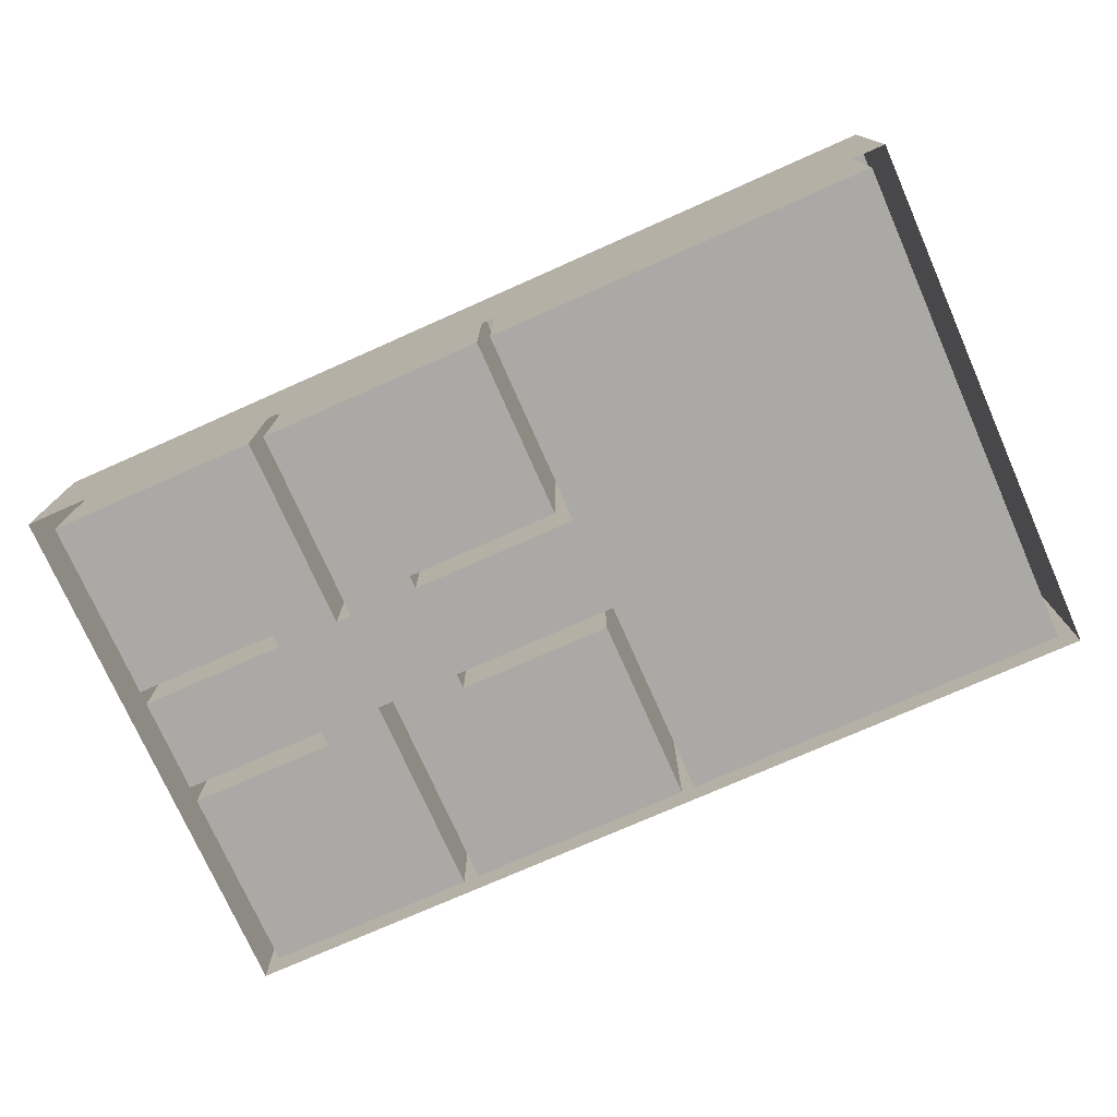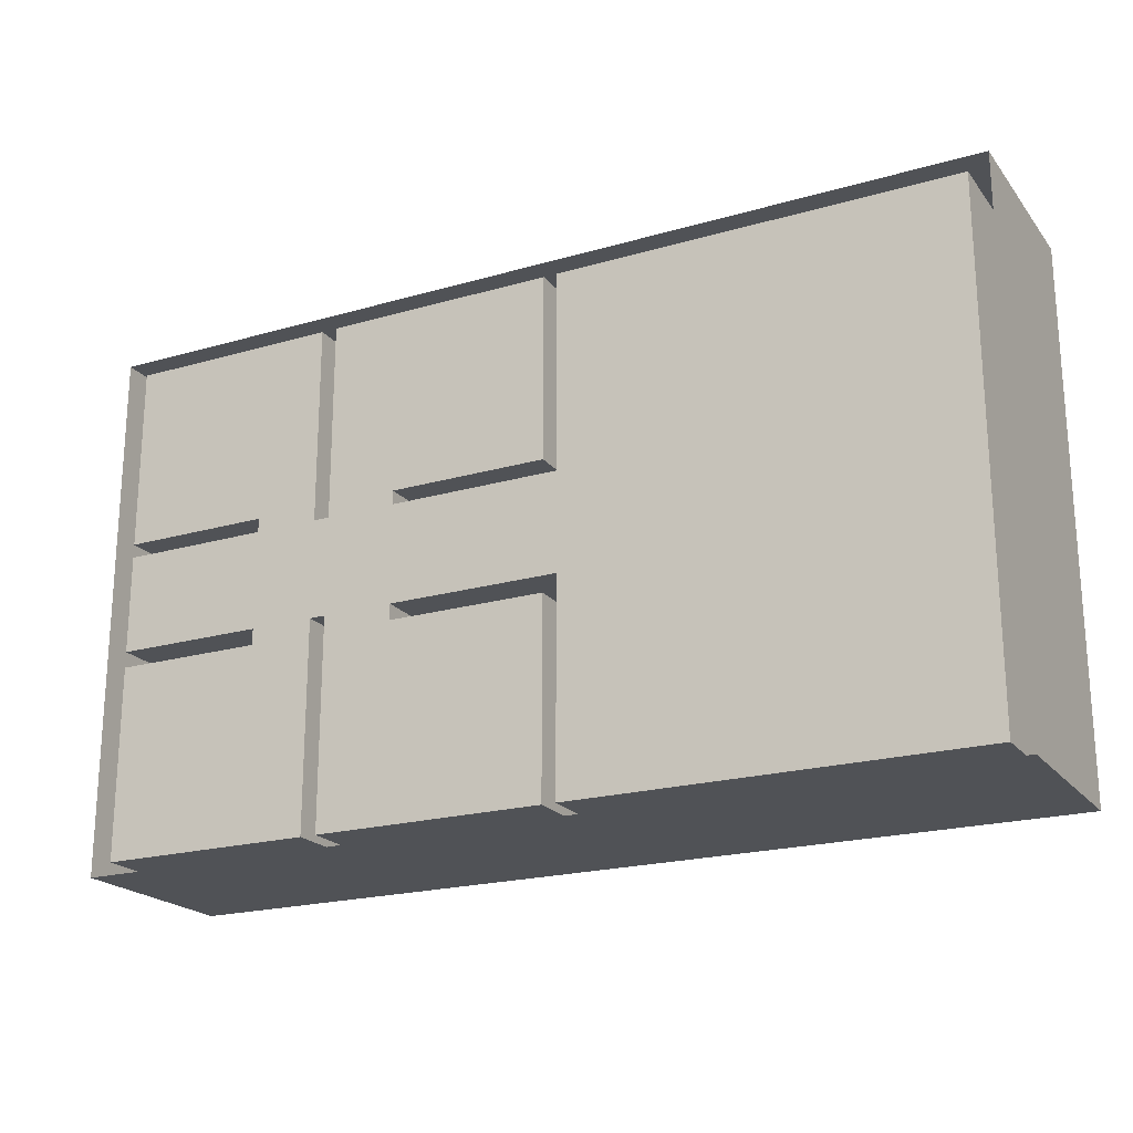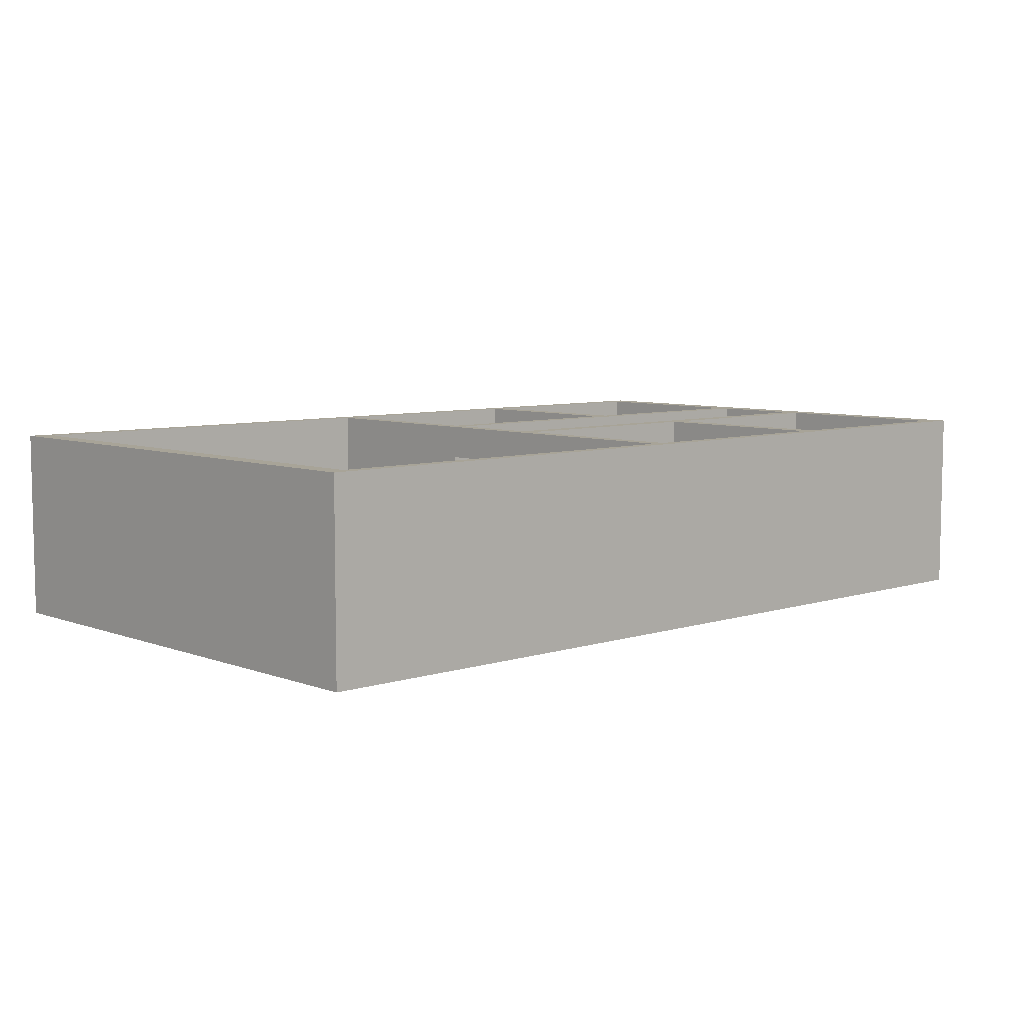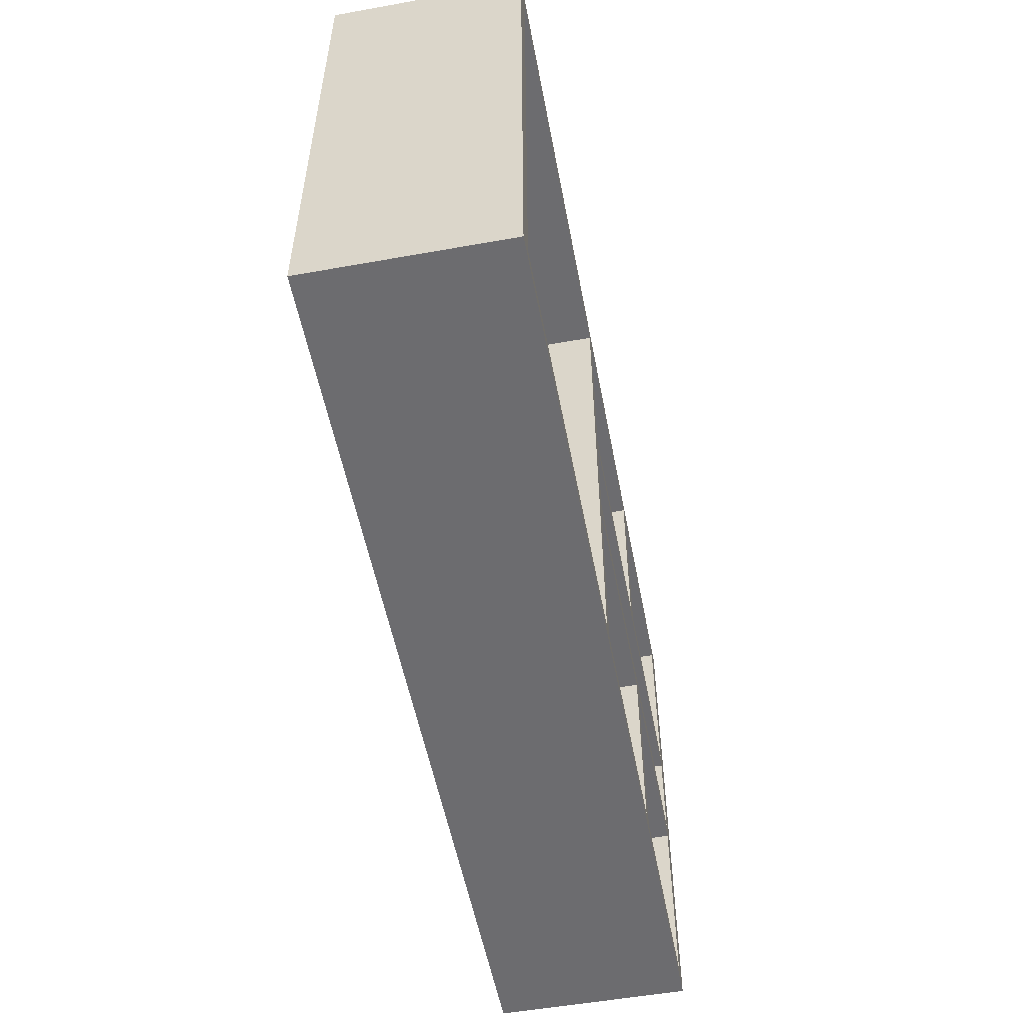
<metadata>
{"format":"obj","ext":"obj","renderer":"f3d","projection":"perspective","resolution":1024,"background":"white","views":[{"elev":-75.3,"azim":23.9,"up":"+Y"},{"elev":-21.0,"azim":27.3,"up":"+Z"},{"elev":7.0,"azim":137.2,"up":"+Y"},{"elev":-53.8,"azim":100.8,"up":"+Z"}]}
</metadata>
<code>
o Paredes
g Paredes
v 3.161e-07 5.472 -0.4206
v 3.161e-07 5.472 5.835e-06
v -0.5522 5.472 8.078e-06
v -0.5522 5.472 -0.4206
v -25.92 5.472 4.713e-06
v -25.92 5.472 -0.4206
v -25.3 5.472 -0.4206
v -25.3 5.472 6.956e-06
v -0.5522 5.472 -15.21
v 3.161e-07 5.472 -15.21
v 3.161e-07 5.472 -14.86
v -0.5522 5.472 -14.86
v -25.92 5.472 -14.86
v -25.92 5.472 -15.21
v -25.3 5.472 -15.21
v -25.3 5.472 -14.86
v -19.22 5.472 -0.4206
v -18.77 5.472 -0.4206
v -18.77 5.472 9.199e-06
v -19.22 5.472 8.078e-06
v -19.22 5.472 -15.21
v -18.77 5.472 -15.21
v -18.77 5.472 -14.86
v -19.22 5.472 -14.86
v -12.23 5.472 -0.4206
v -11.84 5.472 -0.4206
v -11.84 5.472 1.144e-05
v -12.23 5.472 1.032e-05
v -12.23 5.472 -15.21
v -11.84 5.472 -15.21
v -11.84 5.472 -14.86
v -12.23 5.472 -14.86
v -25.3 5.472 -5.713
v -25.92 5.472 -5.713
v -18.77 5.472 -5.713
v -19.22 5.472 -5.713
v -11.84 5.472 -5.713
v -12.23 5.472 -5.713
v -0.5522 6.527e-06 -5.713
v -0.5522 6.527e-06 -0.4206
v -11.84 6.527e-06 -0.4206
v -11.84 6.527e-06 -5.713
v -25.92 5.472 -6.105
v -25.3 5.472 -6.105
v -19.22 5.472 -6.105
v -18.77 5.472 -6.105
v -12.23 5.472 -6.105
v -11.84 5.472 -6.105
v -0.5522 6.527e-06 -6.105
v -11.84 6.527e-06 -6.105
v -25.92 5.472 -8.914
v -25.3 5.472 -8.914
v -18.77 6.527e-06 -8.914
v -18.77 6.527e-06 -6.105
v -19.22 6.527e-06 -6.105
v -19.22 6.527e-06 -8.914
v -11.84 6.527e-06 -8.914
v -12.23 6.527e-06 -6.105
v -12.23 6.527e-06 -8.914
v -0.5522 6.527e-06 -8.914
v -25.92 5.472 -9.371
v -25.3 5.472 -9.371
v -18.77 5.472 -9.371
v -19.22 5.472 -9.371
v -18.77 5.472 -8.914
v -19.22 5.472 -8.914
v -11.84 5.472 -9.371
v -12.23 5.472 -9.371
v -11.84 5.472 -8.914
v -12.23 5.472 -8.914
v -11.84 6.527e-06 -14.86
v -0.5522 6.527e-06 -14.86
v -0.5522 6.527e-06 -9.371
v -11.84 6.527e-06 -9.371
v -16.74 5.472 -0.4206
v -16.74 5.472 1.032e-05
v -16.74 5.472 -15.21
v -16.74 5.472 -14.86
v -18.77 6.527e-06 -0.4206
v -18.77 6.527e-06 -5.713
v -16.74 6.527e-06 -5.713
v -16.74 6.527e-06 -0.4206
v -12.23 6.527e-06 -5.713
v -12.23 6.527e-06 -0.4206
v -16.74 6.527e-06 -6.105
v -16.74 5.472 -6.105
v -16.74 5.472 -5.713
v -16.74 6.527e-06 -8.914
v -18.77 6.527e-06 -14.86
v -16.74 6.527e-06 -14.86
v -16.74 6.527e-06 -9.371
v -18.77 6.527e-06 -9.371
v -12.23 6.527e-06 -14.86
v -12.23 6.527e-06 -9.371
v -16.74 5.472 -9.371
v -16.74 5.472 -8.914
v -21.05 5.472 -0.4206
v -21.05 5.472 9.199e-06
v -21.05 5.472 -15.21
v -21.05 5.472 -14.86
v -25.3 6.527e-06 -0.4206
v -25.3 6.527e-06 -5.713
v -21.05 6.527e-06 -5.713
v -21.05 6.527e-06 -0.4206
v -19.22 6.527e-06 -5.713
v -19.22 6.527e-06 -0.4206
v -21.05 5.472 -6.105
v -21.05 5.472 -5.713
v -21.05 6.527e-06 -6.105
v -25.3 6.527e-06 -6.105
v -25.3 6.527e-06 -8.914
v -21.05 6.527e-06 -8.914
v -21.05 5.472 -9.371
v -21.05 5.472 -8.914
v -21.05 6.527e-06 -9.371
v -19.22 6.527e-06 -9.371
v -25.3 6.527e-06 -14.86
v -21.05 6.527e-06 -14.86
v -25.3 6.527e-06 -9.371
v -19.22 6.527e-06 -14.86
v 3.161e-07 6.527e-06 -6.105
v 3.161e-07 6.527e-06 -5.713
v 3.161e-07 5.472 -6.105
v 3.161e-07 5.472 -5.713
v 3.161e-07 6.527e-06 -0.4206
v 3.161e-07 6.527e-06 2.47e-06
v -0.5522 6.527e-06 4.713e-06
v 3.161e-07 6.527e-06 -8.914
v 3.161e-07 5.472 -8.914
v 3.161e-07 6.527e-06 -9.371
v 3.161e-07 5.472 -9.371
v -11.84 6.527e-06 -15.21
v -0.5522 6.527e-06 -15.21
v 3.161e-07 6.527e-06 -14.86
v 3.161e-07 6.527e-06 -15.21
v -12.23 6.527e-06 -15.21
v -16.74 6.527e-06 -15.21
v -18.77 6.527e-06 -15.21
v -19.22 6.527e-06 -15.21
v -21.05 6.527e-06 -15.21
v -25.3 6.527e-06 -15.21
v -25.92 6.533e-06 -15.21
v -25.92 6.527e-06 -14.86
v -25.92 6.527e-06 -9.371
v -25.92 6.527e-06 -8.914
v -25.92 6.527e-06 -6.105
v -25.92 6.527e-06 -5.713
v -25.92 6.527e-06 -0.4206
v -21.05 6.527e-06 5.835e-06
v -25.3 6.527e-06 3.592e-06
v -25.92 6.533e-06 1.349e-06
v -18.77 6.527e-06 5.835e-06
v -19.22 6.527e-06 4.713e-06
v -16.74 6.527e-06 6.956e-06
v -11.84 6.527e-06 8.078e-06
v -12.23 6.527e-06 6.956e-06
v -0.5522 4.492 -5.713
v -0.5522 4.492 -0.4206
v -0.5522 4.492 -6.105
v -0.5522 4.492 -8.914
v -0.5522 4.492 -9.371
v -0.5522 4.492 -14.86
v -25.3 4.492 -9.371
v -25.3 4.492 -14.86
v -11.84 4.492 -14.86
v -11.84 4.492 -9.371
v -12.23 4.492 -14.86
v -12.23 4.492 -9.371
v -11.84 4.492 -8.914
v -16.74 4.492 -9.371
v -16.74 4.492 -8.914
v -12.23 4.492 -8.914
v -16.74 4.492 -14.86
v -18.77 4.492 -14.86
v -18.77 4.492 -9.371
v -19.22 4.492 -14.86
v -19.22 4.492 -9.371
v -18.77 4.492 -8.914
v -19.22 4.492 -8.914
v -21.05 4.492 -14.86
v -25.3 4.492 -8.914
v -21.05 4.492 -8.914
v -25.3 4.492 -6.105
v -21.05 4.492 -9.371
v -21.05 4.492 -5.713
v -21.05 4.492 -6.105
v -25.3 4.492 -0.4206
v -25.3 4.492 -5.713
v -21.05 4.492 -0.4206
v -19.22 4.492 -0.4206
v -19.22 4.492 -6.105
v -19.22 4.492 -5.713
v -16.74 4.492 -0.4206
v -18.77 4.492 -0.4206
v -18.77 4.492 -5.713
v -18.77 4.492 -6.105
v -12.23 4.492 -0.4206
v -16.74 4.492 -5.713
v -12.23 4.492 -5.713
v -12.23 4.492 -6.105
v -16.74 4.492 -6.105
v -11.84 4.492 -0.4206
v -11.84 4.492 -5.713
v -11.84 4.492 -6.105
v -0.5522 5.063 -0.4206
v -0.5522 5.063 -5.713
v -0.5522 5.472 -5.713
v -0.5522 5.063 -6.105
v -0.5522 5.472 -6.105
v -0.5522 5.063 -8.914
v -0.5522 5.472 -8.914
v -0.5522 5.063 -9.371
v -25.3 4.982 -9.371
v -25.3 4.982 -14.86
v -11.84 5.063 -14.86
v -0.5522 5.063 -14.86
v -11.84 5.063 -9.371
v -12.23 4.982 -14.86
v -12.23 4.982 -9.371
v -11.84 5.063 -8.914
v -18.77 4.982 -8.914
v -18.77 4.982 -9.371
v -12.23 4.982 -8.914
v -16.74 4.982 -9.371
v -16.74 4.982 -8.914
v -16.74 4.982 -14.86
v -18.77 4.982 -14.86
v -19.22 4.982 -14.86
v -19.22 4.982 -9.371
v -19.22 4.982 -8.914
v -21.05 4.982 -14.86
v -25.3 4.982 -8.914
v -21.05 4.982 -8.914
v -25.3 4.982 -6.105
v -21.05 4.982 -9.371
v -19.22 4.982 -6.105
v -19.22 4.982 -5.713
v -25.3 4.982 -5.713
v -25.3 4.982 -0.4206
v -21.05 4.982 -6.105
v -21.05 4.982 -5.713
v -21.05 4.982 -0.4206
v -19.22 4.982 -0.4206
v -16.74 4.982 -0.4206
v -18.77 4.982 -0.4206
v -18.77 4.982 -5.713
v -18.77 4.982 -6.105
v -12.23 4.982 -0.4206
v -16.74 4.982 -5.713
v -12.23 4.982 -5.713
v -16.74 4.982 -6.105
v -12.23 4.982 -6.105
v -11.84 5.063 -5.713
v -11.84 5.063 -0.4206
v -11.84 5.063 -6.105
v -0.5522 5.472 -9.371
v -0.5522 5.472 -12.54
v -0.5522 5.063 -12.54
v -0.5522 5.267 -14.86
f 40 39 42
f 40 42 41
f 39 49 50
f 39 50 42
f 49 60 57
f 49 57 50
f 60 73 74
f 60 74 57
f 73 72 71
f 73 71 74
f 11 12 257
f 131 11 257
f 131 257 256
f 129 131 256
f 129 256 211
f 123 129 211
f 123 211 209
f 124 123 209
f 124 209 207
f 1 124 207
f 1 207 4
f 212 258 161
f 258 162 161
f 216 162 258
f 259 215 216
f 31 215 259
f 31 259 12
f 12 258 257
f 12 259 258
f 259 216 258
f 2 1 4
f 4 3 2
f 7 6 5
f 5 8 7
f 11 10 9
f 9 12 11
f 16 15 14
f 14 13 16
f 19 18 17
f 17 20 19
f 23 22 21
f 21 24 23
f 27 26 25
f 25 28 27
f 3 4 26
f 26 27 3
f 31 30 29
f 29 32 31
f 12 9 30
f 30 31 12
f 33 34 6
f 6 7 33
f 35 36 17
f 17 18 35
f 37 38 25
f 25 26 37
f 44 43 34
f 34 33 44
f 46 45 36
f 36 35 46
f 48 47 38
f 38 37 48
f 52 51 43
f 43 44 52
f 54 53 56
f 56 55 54
f 50 57 59
f 59 58 50
f 62 61 51
f 51 52 62
f 16 13 61
f 61 62 16
f 63 23 24
f 24 64 63
f 65 63 64
f 64 66 65
f 67 31 32
f 32 68 67
f 69 67 68
f 68 70 69
f 76 75 18
f 18 19 76
f 25 75 76
f 76 28 25
f 78 77 22
f 22 23 78
f 32 29 77
f 77 78 32
f 82 81 80
f 80 79 82
f 83 81 82
f 82 84 83
f 85 54 80
f 80 81 85
f 38 47 86
f 86 87 38
f 85 88 53
f 53 54 85
f 59 88 85
f 85 58 59
f 91 90 89
f 89 92 91
f 94 93 90
f 90 91 94
f 88 91 92
f 92 53 88
f 70 68 95
f 95 96 70
f 98 97 7
f 7 8 98
f 17 97 98
f 98 20 17
f 100 99 15
f 15 16 100
f 24 21 99
f 99 100 24
f 104 103 102
f 102 101 104
f 105 103 104
f 104 106 105
f 108 107 44
f 44 33 108
f 55 109 103
f 103 105 55
f 112 111 110
f 110 109 112
f 55 56 112
f 112 109 55
f 114 113 62
f 62 52 114
f 116 115 112
f 112 56 116
f 115 118 117
f 117 119 115
f 116 120 118
f 118 115 116
f 124 122 121
f 121 123 124
f 2 126 125
f 125 1 2
f 3 127 126
f 126 2 3
f 1 125 122
f 122 124 1
f 123 121 128
f 128 129 123
f 129 128 130
f 130 131 129
f 9 133 132
f 132 30 9
f 131 130 134
f 134 11 131
f 10 135 133
f 133 9 10
f 11 134 135
f 135 10 11
f 30 132 136
f 136 29 30
f 29 136 137
f 137 77 29
f 77 137 138
f 138 22 77
f 22 138 139
f 139 21 22
f 21 139 140
f 140 99 21
f 99 140 141
f 141 15 99
f 15 141 142
f 142 14 15
f 14 142 143
f 143 13 14
f 13 143 144
f 144 61 13
f 61 144 145
f 145 51 61
f 51 145 146
f 146 43 51
f 43 146 147
f 147 34 43
f 34 147 148
f 148 6 34
f 8 150 149
f 149 98 8
f 6 148 151
f 151 5 6
f 5 151 150
f 150 8 5
f 20 153 152
f 152 19 20
f 98 149 153
f 153 20 98
f 19 152 154
f 154 76 19
f 28 156 155
f 155 27 28
f 76 154 156
f 156 28 76
f 27 155 127
f 127 3 27
f 39 40 158
f 158 157 39
f 49 39 157
f 157 159 49
f 60 49 159
f 159 160 60
f 73 60 160
f 160 161 73
f 162 72 73
f 73 161 162
f 164 163 119
f 119 117 164
f 165 71 72
f 72 162 165
f 165 166 74
f 74 71 165
f 167 93 94
f 94 168 167
f 57 74 166
f 166 169 57
f 91 88 171
f 171 170 91
f 172 59 57
f 57 169 172
f 170 168 94
f 94 91 170
f 171 88 59
f 59 172 171
f 173 90 93
f 93 167 173
f 174 89 90
f 90 173 174
f 174 175 92
f 92 89 174
f 176 120 116
f 116 177 176
f 53 92 175
f 175 178 53
f 116 56 179
f 179 177 116
f 179 56 53
f 53 178 179
f 180 118 120
f 120 176 180
f 164 117 118
f 118 180 164
f 181 111 112
f 112 182 181
f 110 111 181
f 181 183 110
f 163 184 115
f 115 119 163
f 112 115 184
f 184 182 112
f 103 109 186
f 186 185 103
f 101 102 188
f 188 187 101
f 183 186 109
f 109 110 183
f 188 102 103
f 103 185 188
f 187 189 104
f 104 101 187
f 189 190 106
f 106 104 189
f 55 105 192
f 192 191 55
f 105 106 190
f 190 192 105
f 194 193 82
f 82 79 194
f 79 80 195
f 195 194 79
f 191 196 54
f 54 55 191
f 80 54 196
f 196 195 80
f 193 197 84
f 84 82 193
f 198 81 83
f 83 199 198
f 83 84 197
f 197 199 83
f 85 201 200
f 200 58 85
f 41 42 203
f 203 202 41
f 200 204 50
f 50 58 200
f 42 50 204
f 204 203 42
f 85 81 198
f 198 201 85
f 202 158 40
f 40 41 202
f 179 182 184
f 184 177 179
f 64 113 114
f 114 66 64
f 192 185 186
f 186 191 192
f 45 107 108
f 108 36 45
f 65 96 95
f 95 63 65
f 175 170 171
f 171 178 175
f 35 87 86
f 86 46 35
f 196 201 198
f 198 195 196
f 70 47 48
f 48 69 70
f 169 204 200
f 200 172 169
f 207 206 205
f 205 4 207
f 206 157 158
f 158 205 206
f 208 206 207
f 207 209 208
f 208 159 157
f 157 206 208
f 210 208 209
f 209 211 210
f 210 160 159
f 159 208 210
f 212 161 160
f 160 210 212
f 214 213 163
f 163 164 214
f 214 16 62
f 62 213 214
f 215 165 162
f 162 216 215
f 215 217 166
f 166 165 215
f 215 31 67
f 67 217 215
f 218 167 168
f 168 219 218
f 218 219 68
f 68 32 218
f 220 217 67
f 67 69 220
f 217 220 169
f 169 166 217
f 63 222 221
f 221 65 63
f 175 178 221
f 221 222 175
f 223 172 169
f 169 220 223
f 70 223 220
f 220 69 70
f 95 68 219
f 219 224 95
f 224 219 168
f 168 170 224
f 225 171 172
f 172 223 225
f 96 225 223
f 223 70 96
f 226 173 167
f 167 218 226
f 78 226 218
f 218 32 78
f 227 174 173
f 173 226 227
f 23 227 226
f 226 78 23
f 227 222 175
f 175 174 227
f 227 23 63
f 63 222 227
f 228 176 177
f 177 229 228
f 228 229 64
f 64 24 228
f 221 222 63
f 63 65 221
f 222 221 178
f 178 175 222
f 229 230 66
f 66 64 229
f 229 177 179
f 179 230 229
f 230 179 178
f 178 221 230
f 66 230 221
f 221 65 66
f 231 180 176
f 176 228 231
f 100 231 228
f 228 24 100
f 214 164 180
f 180 231 214
f 16 214 231
f 231 100 16
f 232 181 182
f 182 233 232
f 52 232 233
f 233 114 52
f 234 232 52
f 52 44 234
f 232 234 183
f 183 181 232
f 213 235 184
f 184 163 213
f 62 113 235
f 235 213 62
f 64 66 230
f 230 229 64
f 179 177 229
f 229 230 179
f 45 36 237
f 237 236 45
f 192 191 236
f 236 237 192
f 239 238 33
f 33 7 239
f 238 239 187
f 187 188 238
f 234 240 186
f 186 183 234
f 44 107 240
f 240 234 44
f 238 188 185
f 185 241 238
f 33 238 241
f 241 108 33
f 239 242 189
f 189 187 239
f 7 97 242
f 242 239 7
f 242 243 190
f 190 189 242
f 97 17 243
f 243 242 97
f 236 237 36
f 36 45 236
f 236 191 192
f 192 237 236
f 36 237 243
f 243 17 36
f 237 192 190
f 190 243 237
f 245 244 193
f 193 194 245
f 18 75 244
f 244 245 18
f 246 35 18
f 18 245 246
f 246 245 194
f 194 195 246
f 45 46 247
f 247 236 45
f 236 247 196
f 196 191 236
f 246 247 46
f 46 35 246
f 247 246 195
f 195 196 247
f 75 25 248
f 248 244 75
f 244 248 197
f 197 193 244
f 249 198 199
f 199 250 249
f 87 249 250
f 250 38 87
f 250 248 25
f 25 38 250
f 250 199 197
f 197 248 250
f 86 47 252
f 252 251 86
f 251 252 200
f 200 201 251
f 254 253 37
f 37 26 254
f 253 254 202
f 202 203 253
f 223 220 169
f 169 172 223
f 70 69 220
f 220 223 70
f 255 48 37
f 37 253 255
f 255 253 203
f 203 204 255
f 46 247 246
f 246 35 46
f 247 196 195
f 195 246 247
f 26 4 205
f 205 254 26
f 254 205 158
f 158 202 254
f 113 64 229
f 229 235 113
f 235 229 177
f 177 184 235
f 233 182 179
f 179 230 233
f 114 233 230
f 230 66 114
f 107 45 236
f 236 240 107
f 240 236 191
f 191 186 240
f 241 185 192
f 192 237 241
f 108 241 237
f 237 36 108
f 65 221 225
f 225 96 65
f 221 178 171
f 171 225 221
f 222 224 170
f 170 175 222
f 63 95 224
f 224 222 63
f 35 246 249
f 249 87 35
f 246 195 198
f 198 249 246
f 247 251 201
f 201 196 247
f 46 86 251
f 251 247 46
f 220 255 204
f 204 169 220
f 69 48 255
f 255 220 69
f 70 223 252
f 252 47 70
f 223 172 200
f 200 252 223
f 211 256 212
f 212 210 211
f 258 212 256
f 256 257 258

</code>
